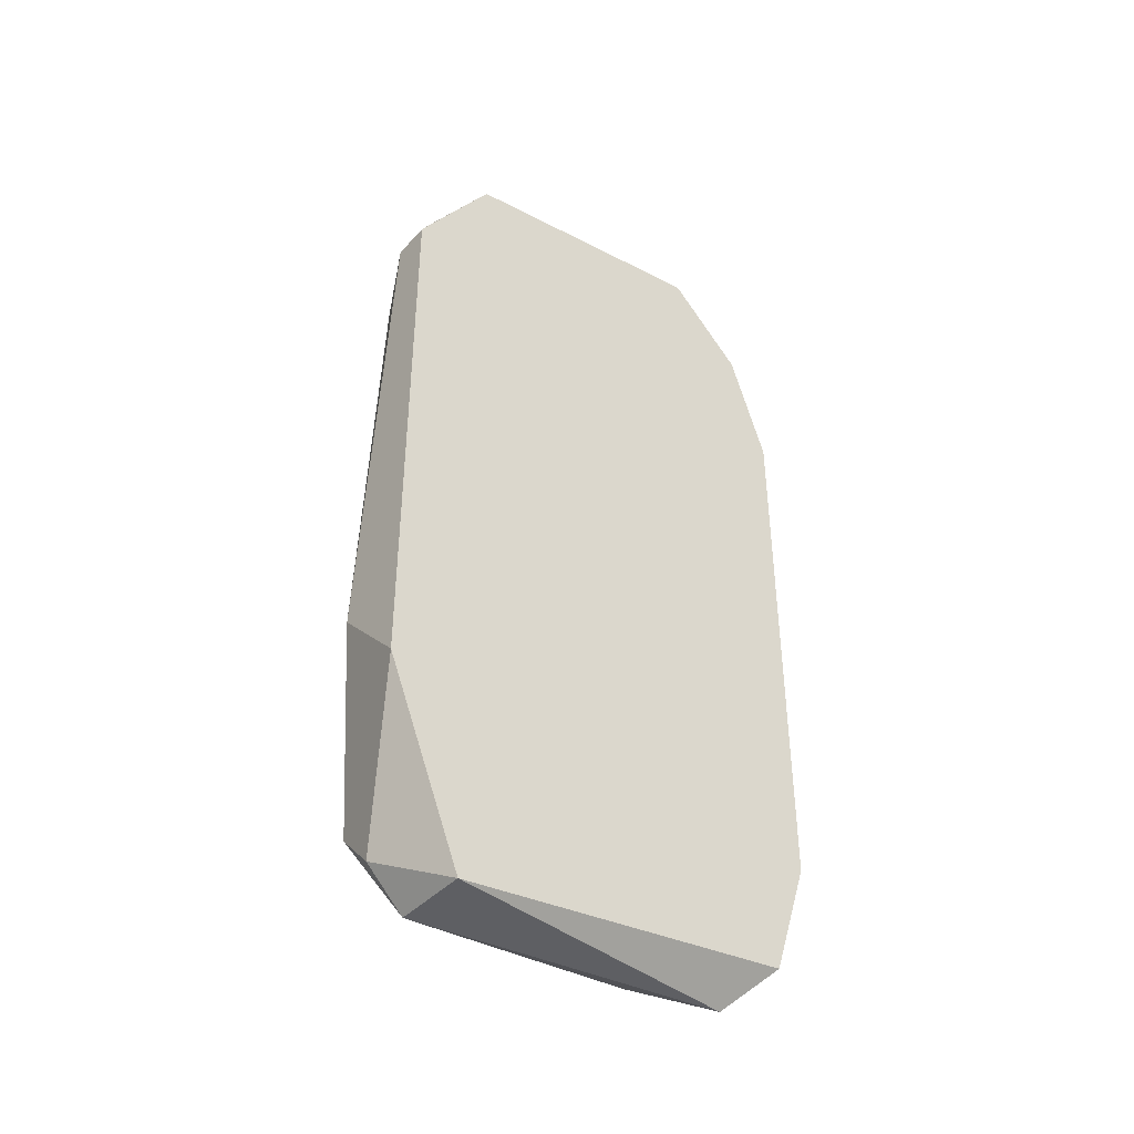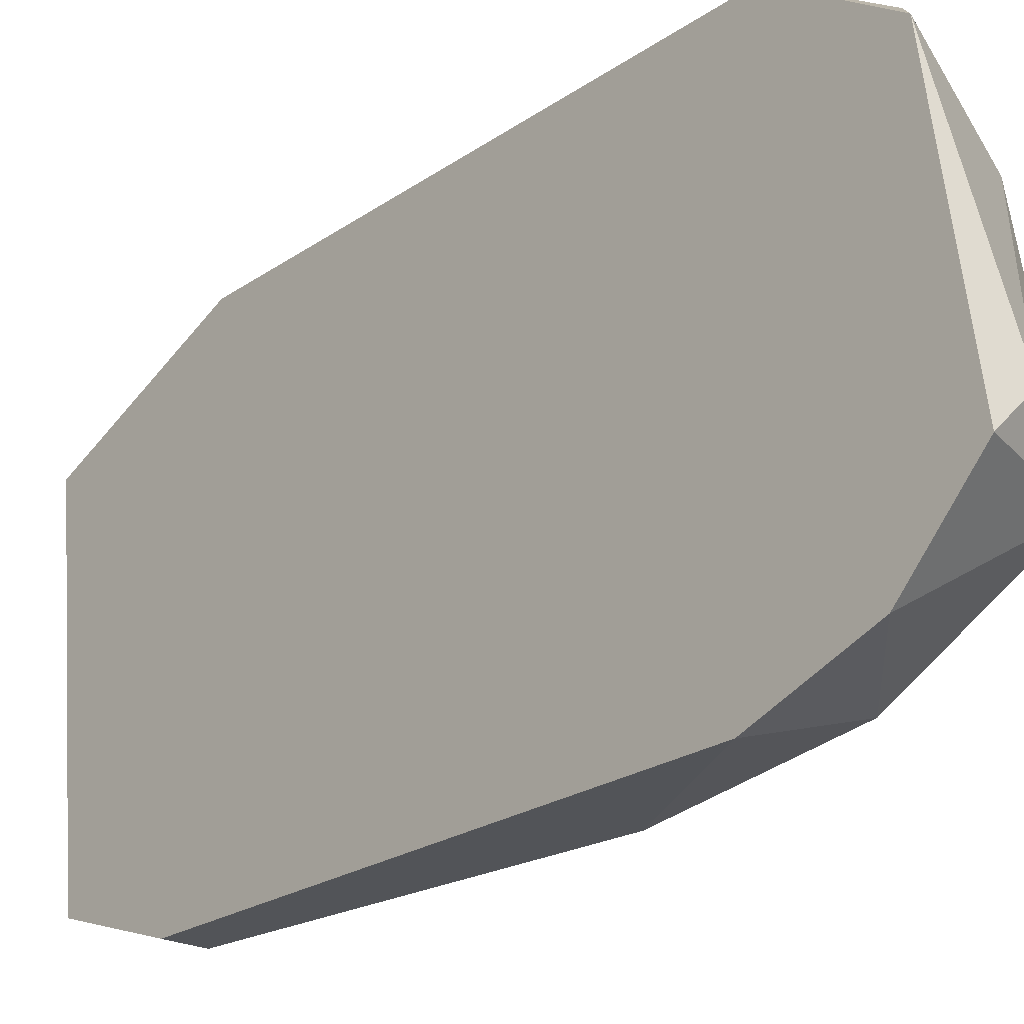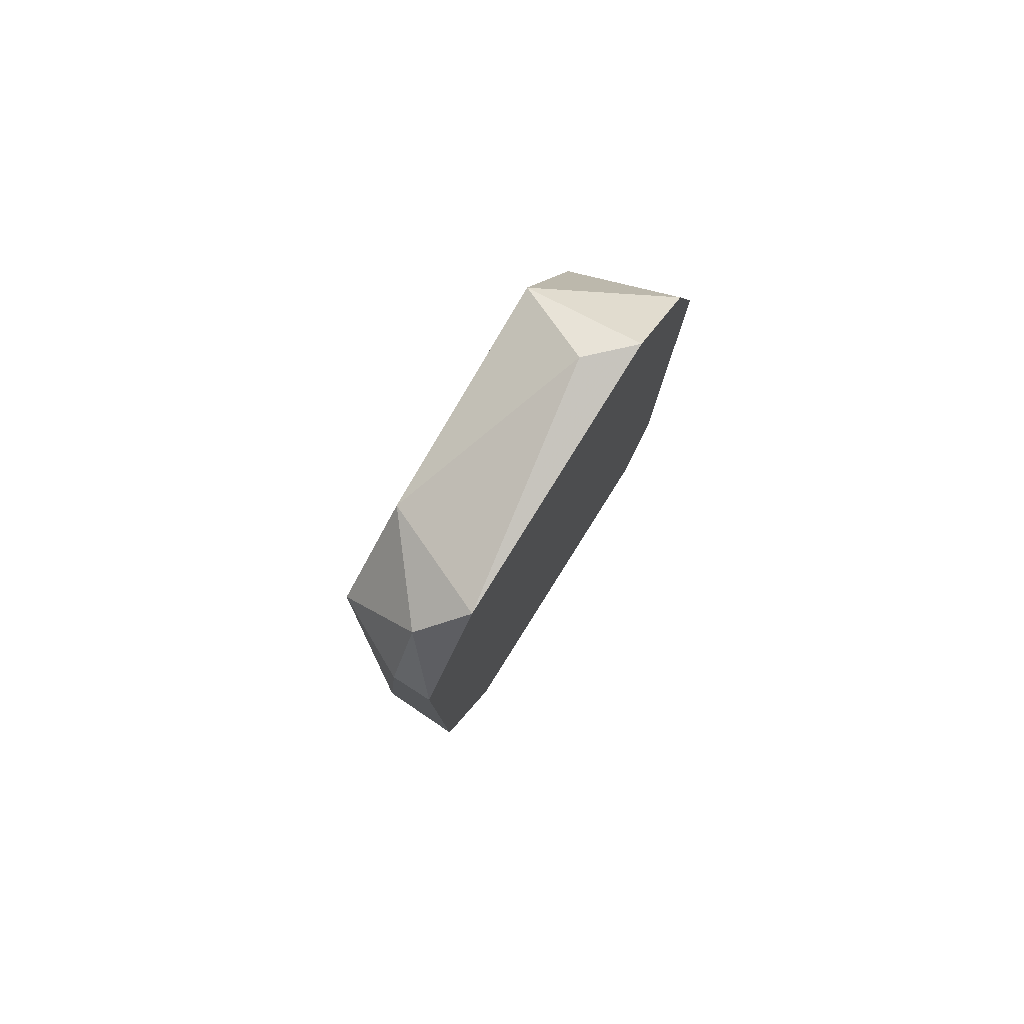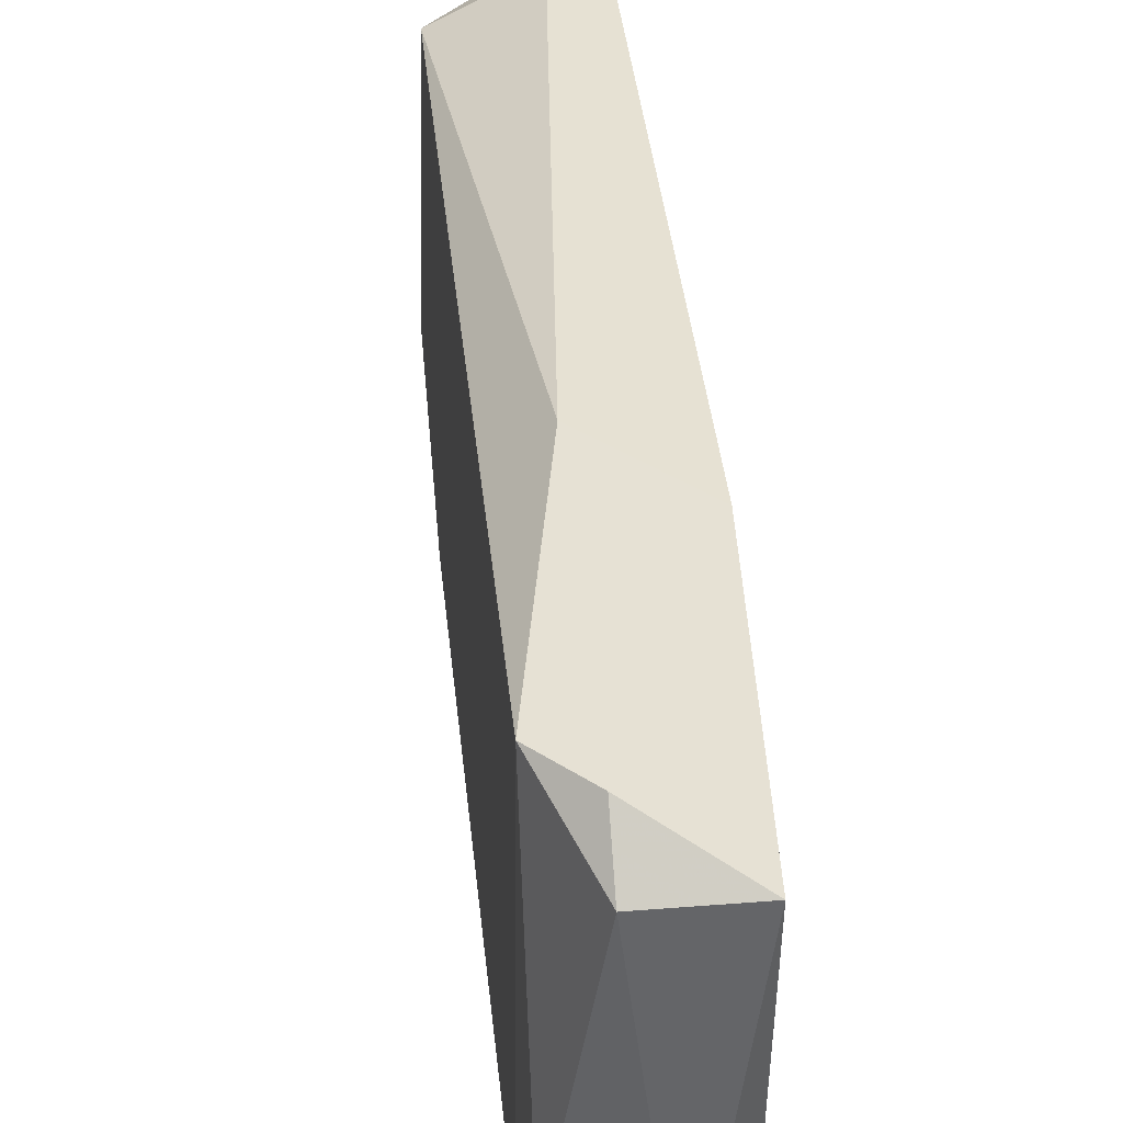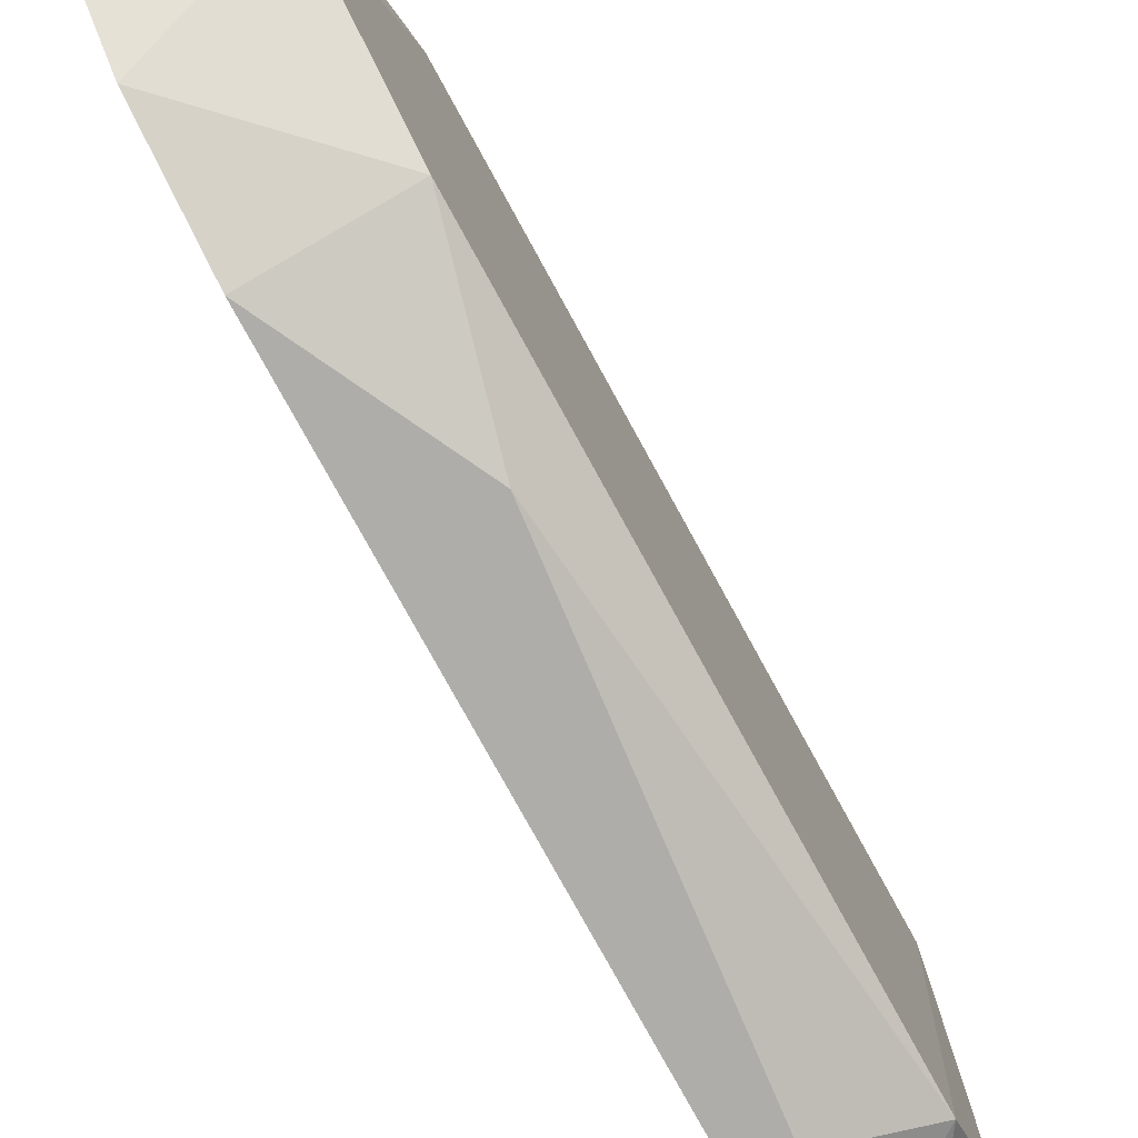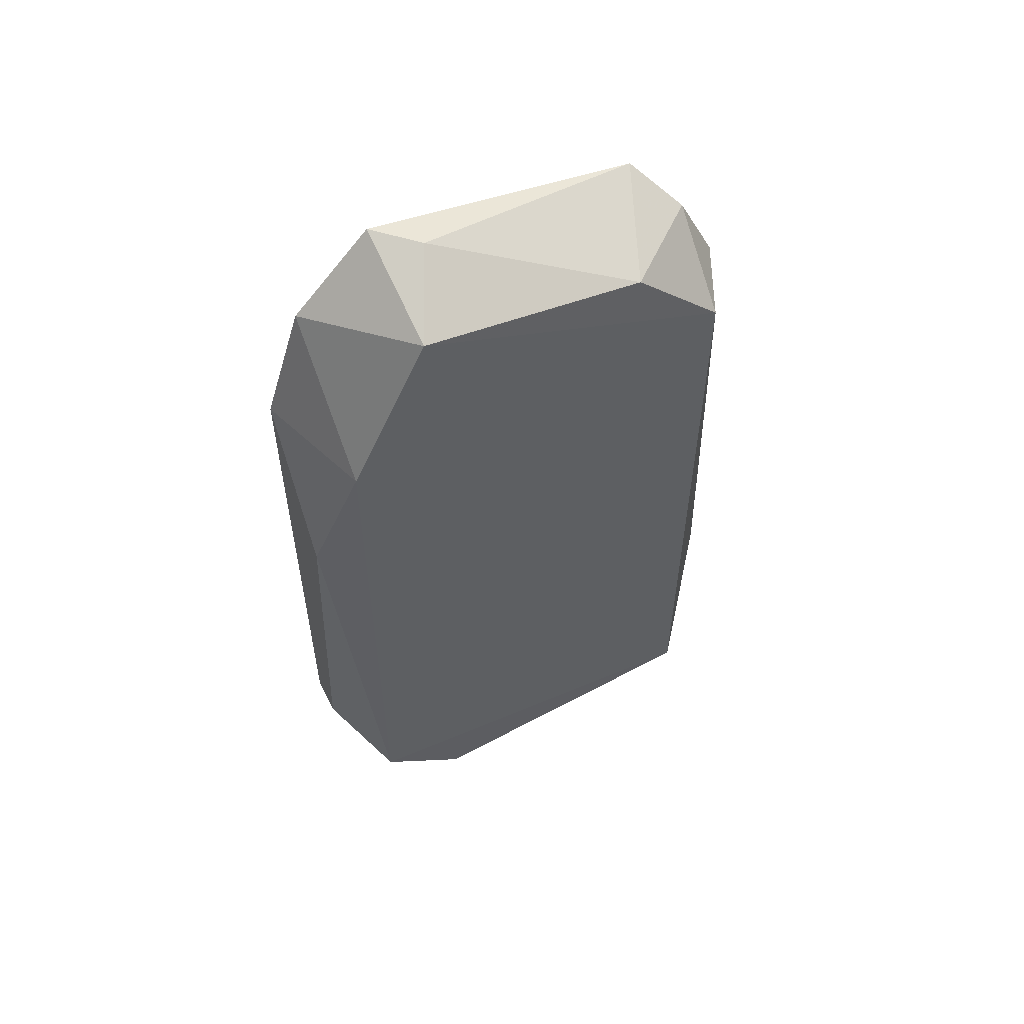
<metadata>
{"format":"obj","ext":"obj","renderer":"f3d","projection":"perspective","resolution":1024,"background":"white","views":[{"elev":-40.6,"azim":-128.0,"up":"+Z"},{"elev":-23.3,"azim":-41.0,"up":"+Y"},{"elev":79.8,"azim":-147.5,"up":"+Z"},{"elev":38.9,"azim":174.3,"up":"+Y"},{"elev":-77.2,"azim":28.7,"up":"+Y"},{"elev":55.3,"azim":63.1,"up":"+Z"}]}
</metadata>
<code>
v -0.07705 0.004334 0.008822
v -0.07792 -0.005329 -0.006108
v -0.07792 -0.00445 -0.008742
v -0.07529 -0.00445 -0.006986
v -0.07617 0.004334 -0.008742
v -0.07529 -0.002694 0.0097
v -0.07792 -0.00445 0.008822
v -0.07792 0.005213 -0.00523
v -0.07529 0.004334 0.007066
v -0.07792 0.003456 0.0097
v -0.07529 0.004334 -0.007864
v -0.07617 -0.005329 0.002674
v -0.07792 0.003456 -0.009622
v -0.0754 -0.002474 -0.008779
v -0.07705 0.005213 0.007066
v -0.07792 -0.002694 0.01058
v -0.07529 -0.00445 0.006188
v -0.07617 0.005213 -0.003472
v -0.07792 -0.005329 0.006188
v -0.07705 -0.003572 -0.009622
v -0.07617 0.003456 -0.009622
v -0.07792 0.005213 0.007066
v -0.0754 0.002362 0.008946
v -0.07705 -0.001814 0.01058
v -0.07705 -0.005329 -0.006108
f 4 12 25
f 3 2 7
f 3 7 8
f 6 4 9
f 8 7 10
f 5 8 11
f 9 4 11
f 8 5 13
f 3 8 13
f 11 4 14
f 1 9 15
f 7 6 16
f 10 7 16
f 4 6 17
f 6 7 17
f 12 4 17
f 11 8 18
f 9 11 18
f 15 9 18
f 8 15 18
f 7 2 19
f 2 12 19
f 17 7 19
f 12 17 19
f 4 3 20
f 3 13 20
f 14 4 20
f 14 20 21
f 5 11 21
f 13 5 21
f 11 14 21
f 20 13 21
f 10 1 22
f 8 10 22
f 1 15 22
f 15 8 22
f 9 1 23
f 6 9 23
f 1 10 23
f 23 10 24
f 16 6 24
f 10 16 24
f 6 23 24
f 2 3 25
f 3 4 25
f 12 2 25

</code>
